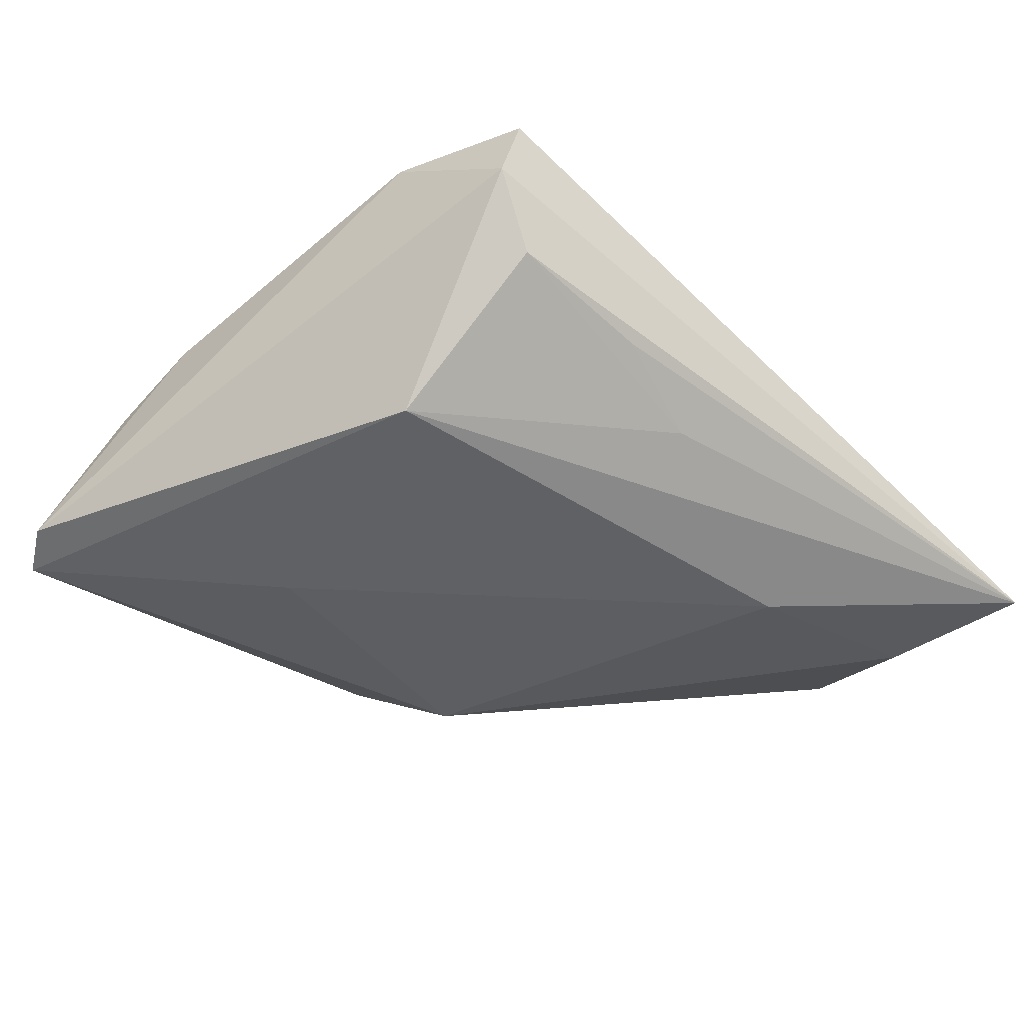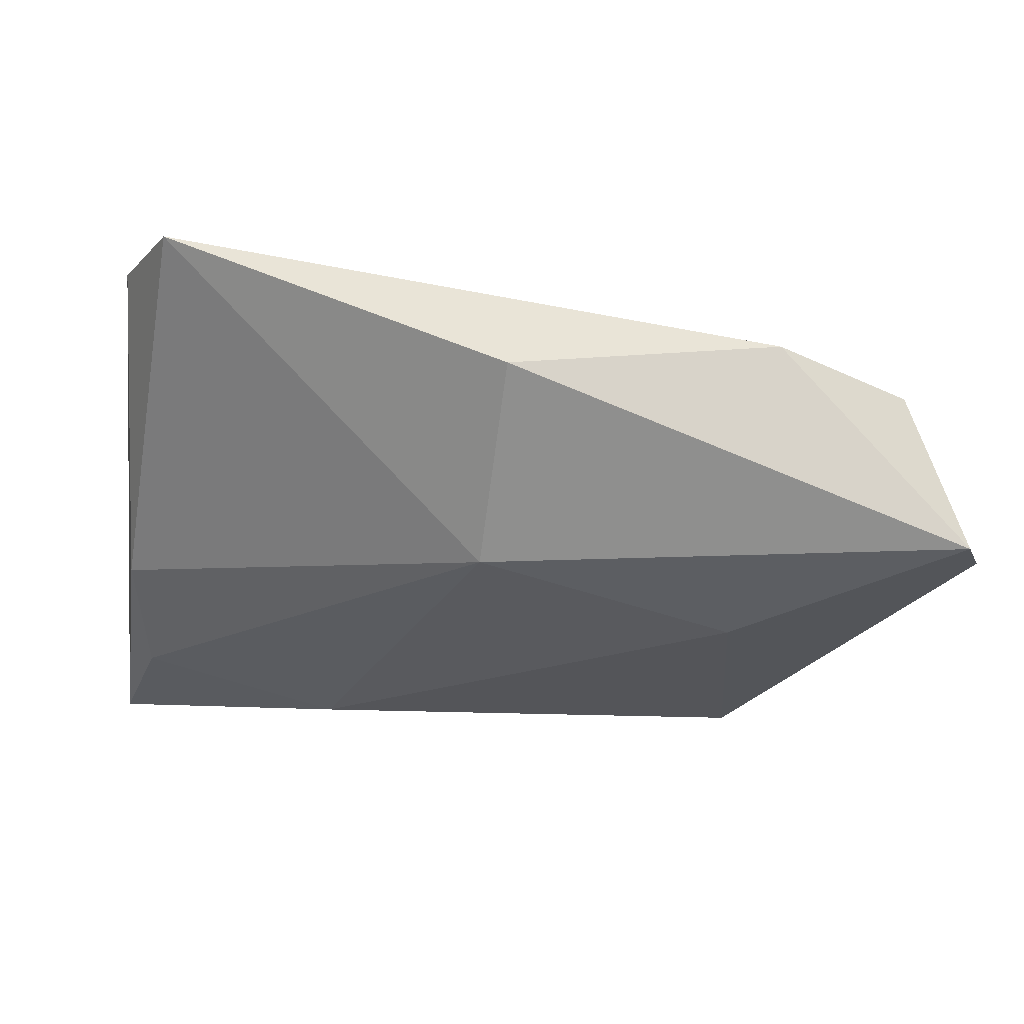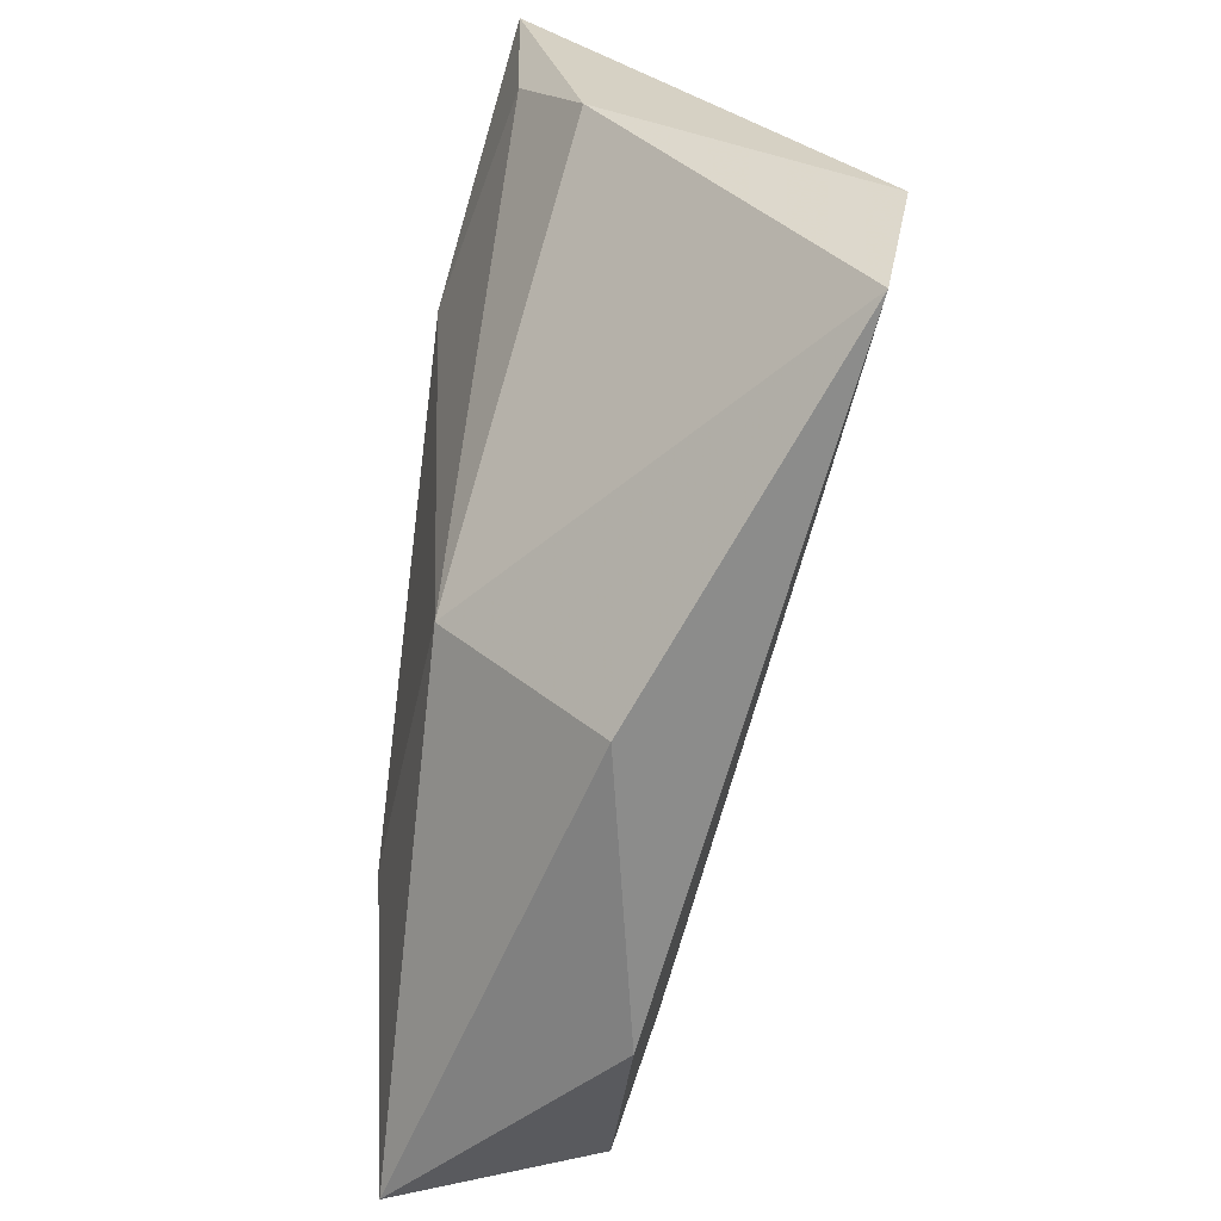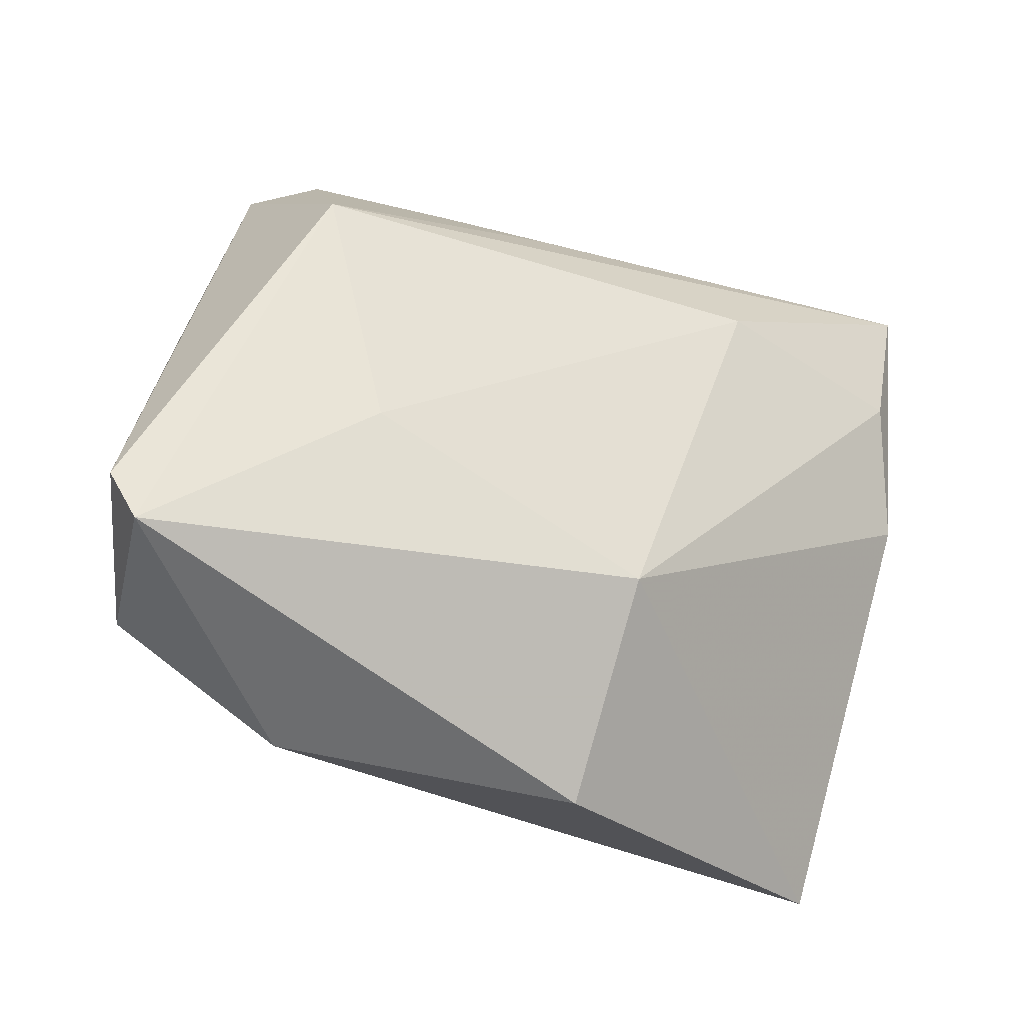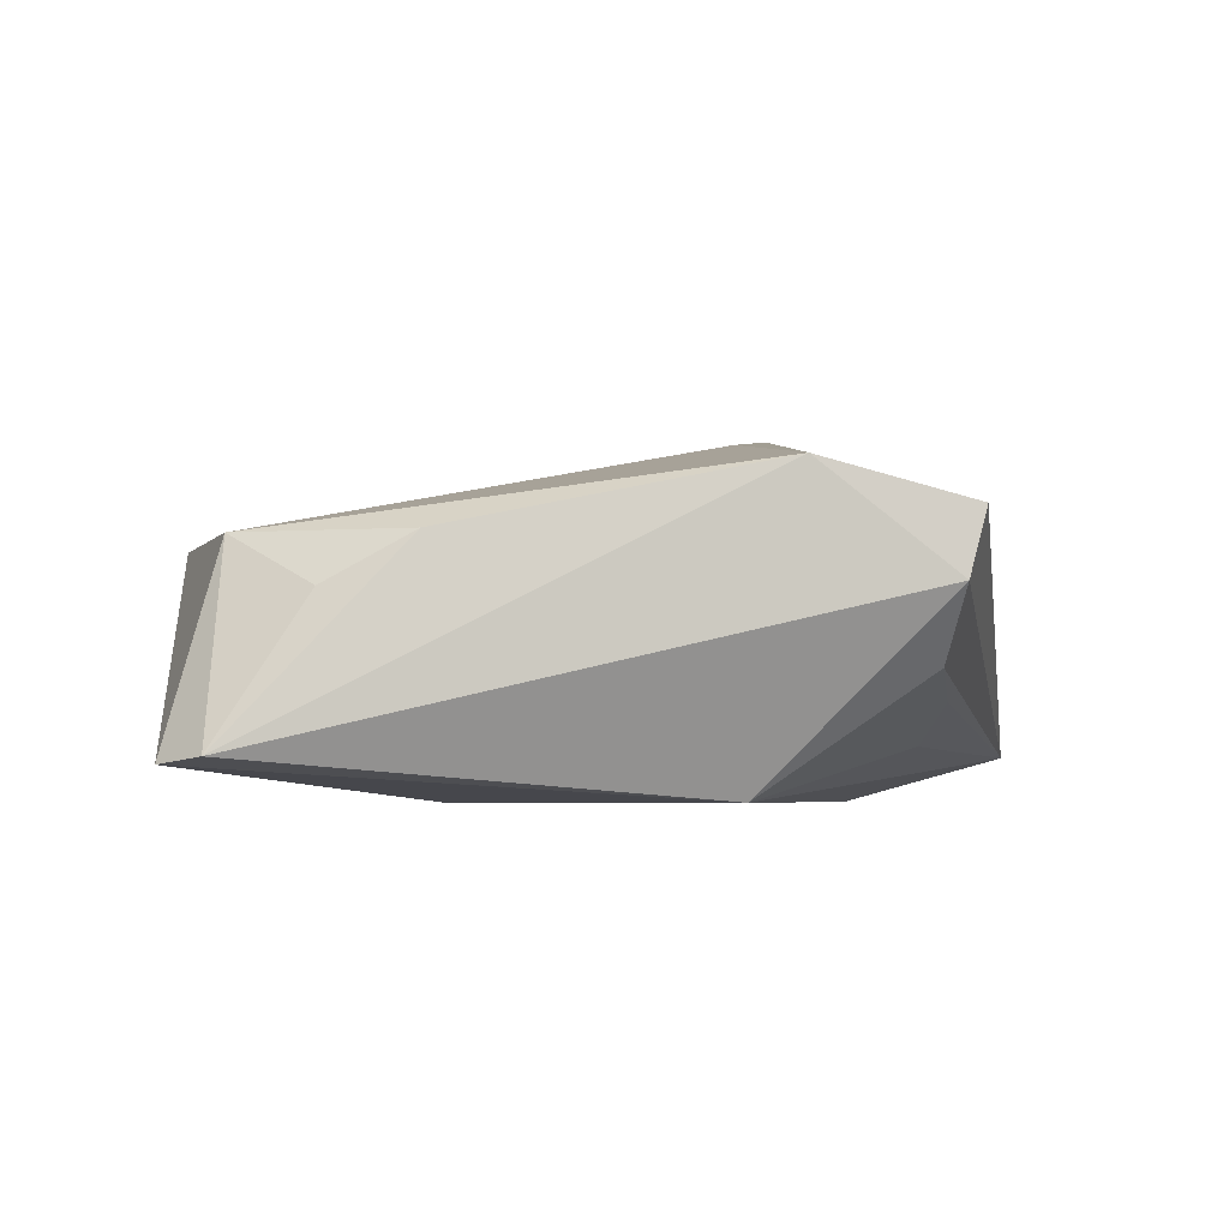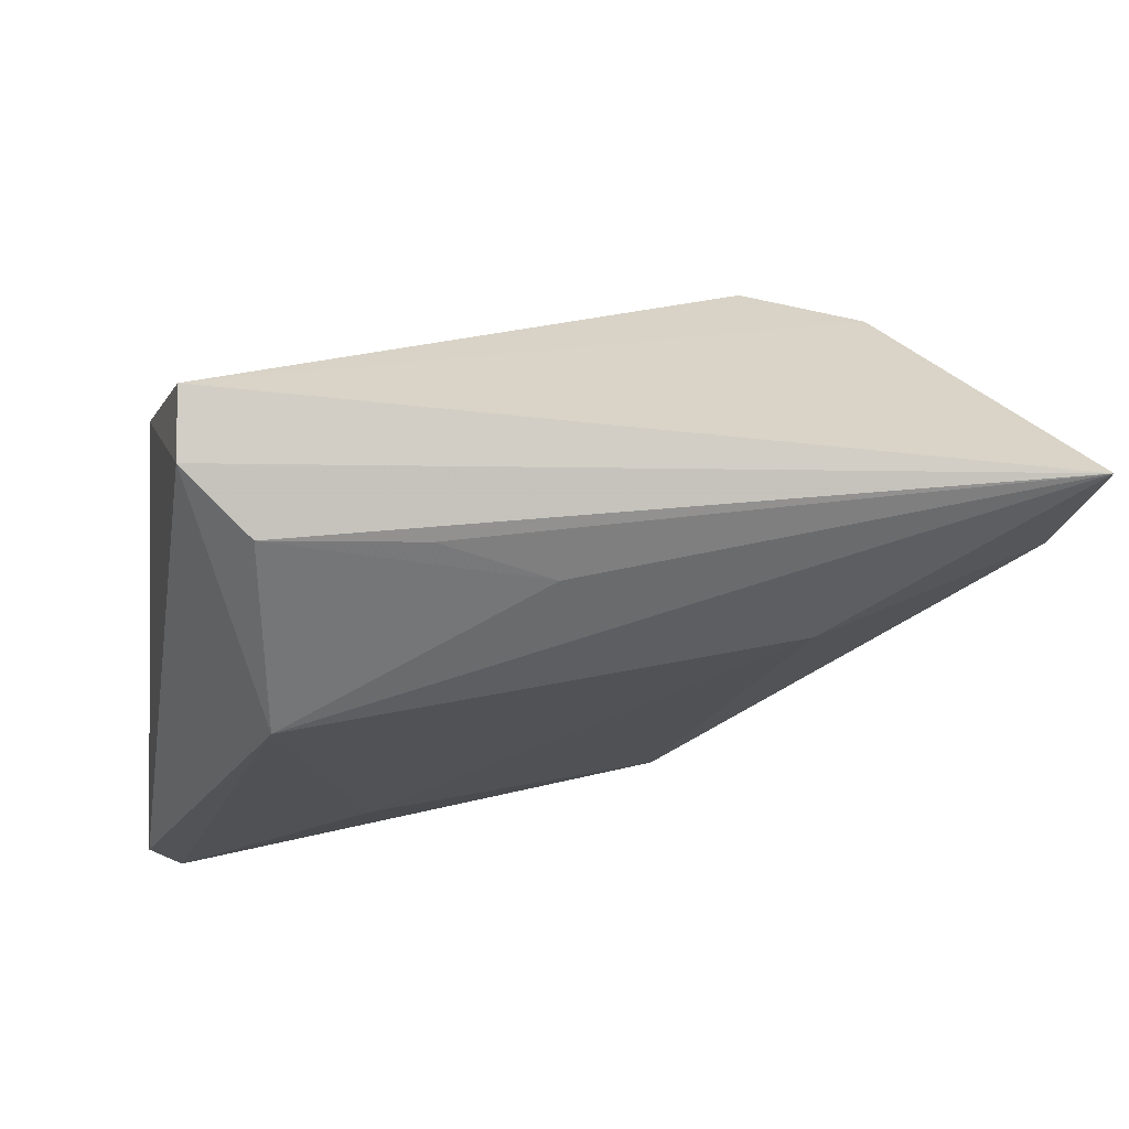
<metadata>
{"format":"obj","ext":"obj","renderer":"f3d","projection":"perspective","resolution":1024,"background":"white","views":[{"elev":-46.6,"azim":138.4,"up":"+Z"},{"elev":-24.8,"azim":-9.2,"up":"+Z"},{"elev":-64.5,"azim":-96.3,"up":"+Y"},{"elev":-43.6,"azim":155.2,"up":"+Y"},{"elev":-4.3,"azim":99.6,"up":"+Z"},{"elev":68.2,"azim":171.2,"up":"+Y"}]}
</metadata>
<code>
v -0.007496 -0.02361 -0.0158
v -0.0216 0.02208 -0.01933
v 0.014 0.03532 -0.00911
v 0.03062 0.03551 -0.006476
v 0.04877 -0.03661 -0.01578
v 0.05174 -0.03105 -0.01508
v -0.007278 -0.04316 0.0006332
v 0.02558 -0.0419 0.006355
v 0.02503 -0.01483 -0.01933
v -0.0462 0.02246 -0.01313
v -0.02199 0.01628 0.02198
v -0.0518 -0.02003 0.02176
v -0.04927 0.03996 -0.01386
v 0.04428 -0.03164 0.006283
v -0.01293 0.01393 0.02208
v 0.03571 0.03996 0.008713
v -0.04724 -0.03361 0.01942
v 0.002705 0.03176 -0.0134
v 0.0405 0.0236 0.01315
v -0.04932 0.007147 -0.006696
v 0.008112 0.01275 0.01878
v 0.04634 -0.01199 0.00617
v 0.04773 -0.02164 0.0007878
v 0.02723 -0.03195 0.009037
v -0.03399 0.01912 0.01544
v 0.03249 0.01688 -0.01933
v 0.03681 0.03814 0.001348
f 20 1 17
f 5 26 6
f 6 14 5
f 14 8 5
f 13 26 2
f 13 20 12
f 12 20 17
f 25 16 13
f 25 11 16
f 13 12 25
f 25 12 11
f 17 8 24
f 24 8 14
f 23 14 6
f 6 22 23
f 23 22 14
f 14 22 19
f 19 22 6
f 10 20 13
f 1 20 10
f 13 2 10
f 10 2 1
f 18 26 13
f 18 4 26
f 26 4 27
f 6 26 27
f 13 16 27
f 27 4 13
f 27 19 6
f 16 19 27
f 7 8 17
f 7 5 8
f 17 1 7
f 1 5 7
f 9 5 1
f 1 2 9
f 26 5 9
f 9 2 26
f 21 24 14
f 14 19 21
f 13 4 3
f 3 18 13
f 4 18 3
f 17 24 15
f 24 21 15
f 15 12 17
f 11 12 15
f 15 21 19
f 16 11 15
f 15 19 16

</code>
